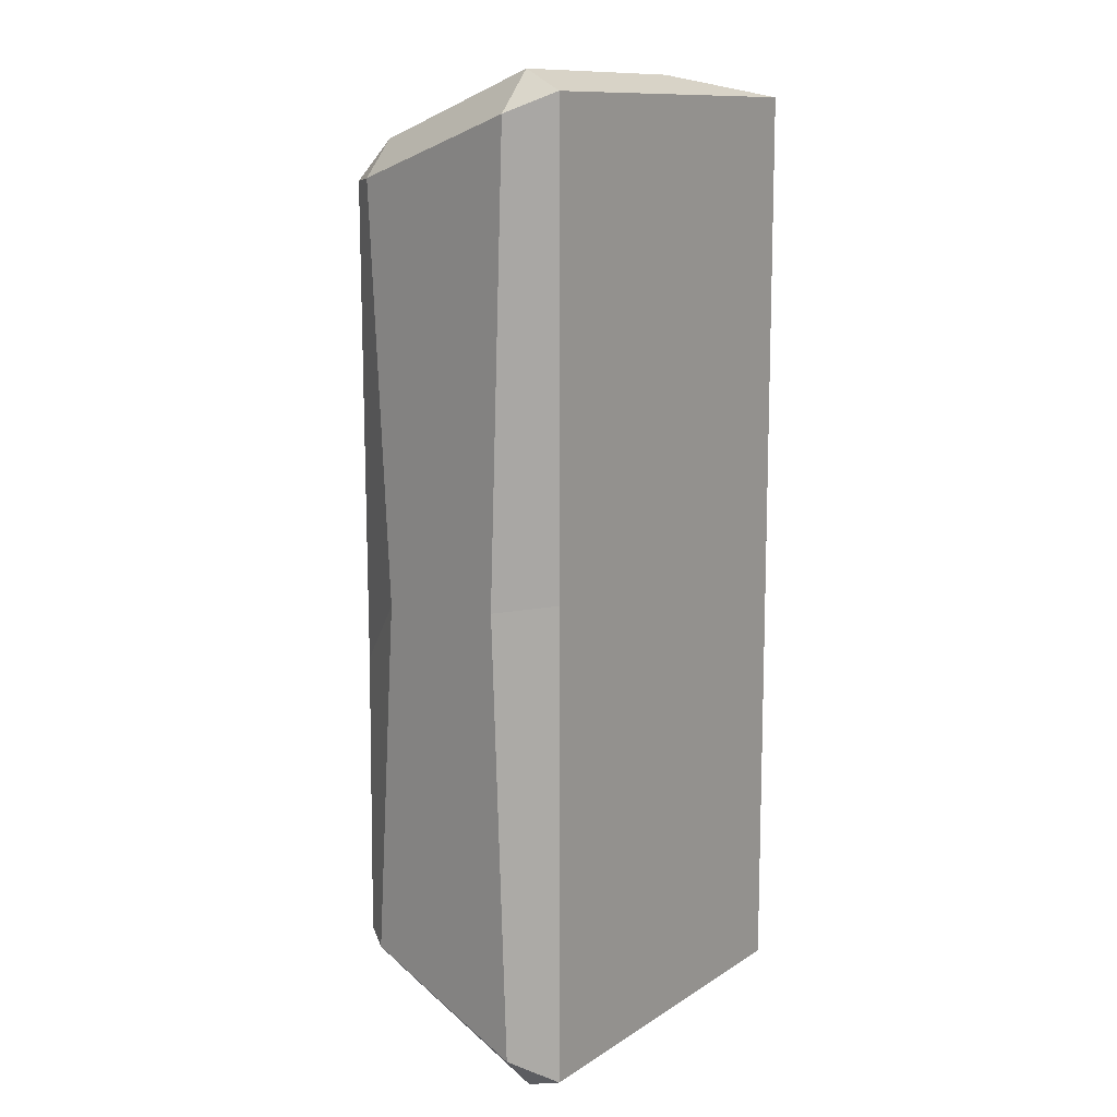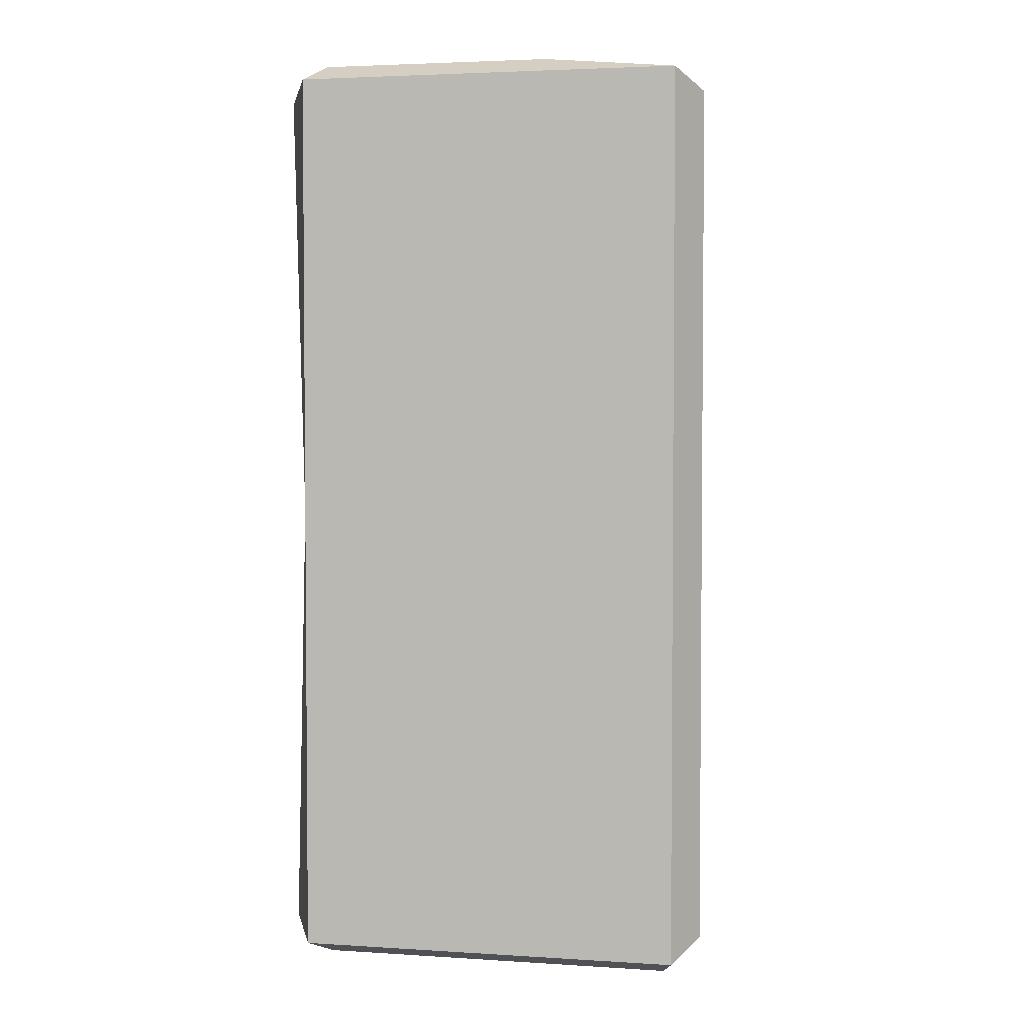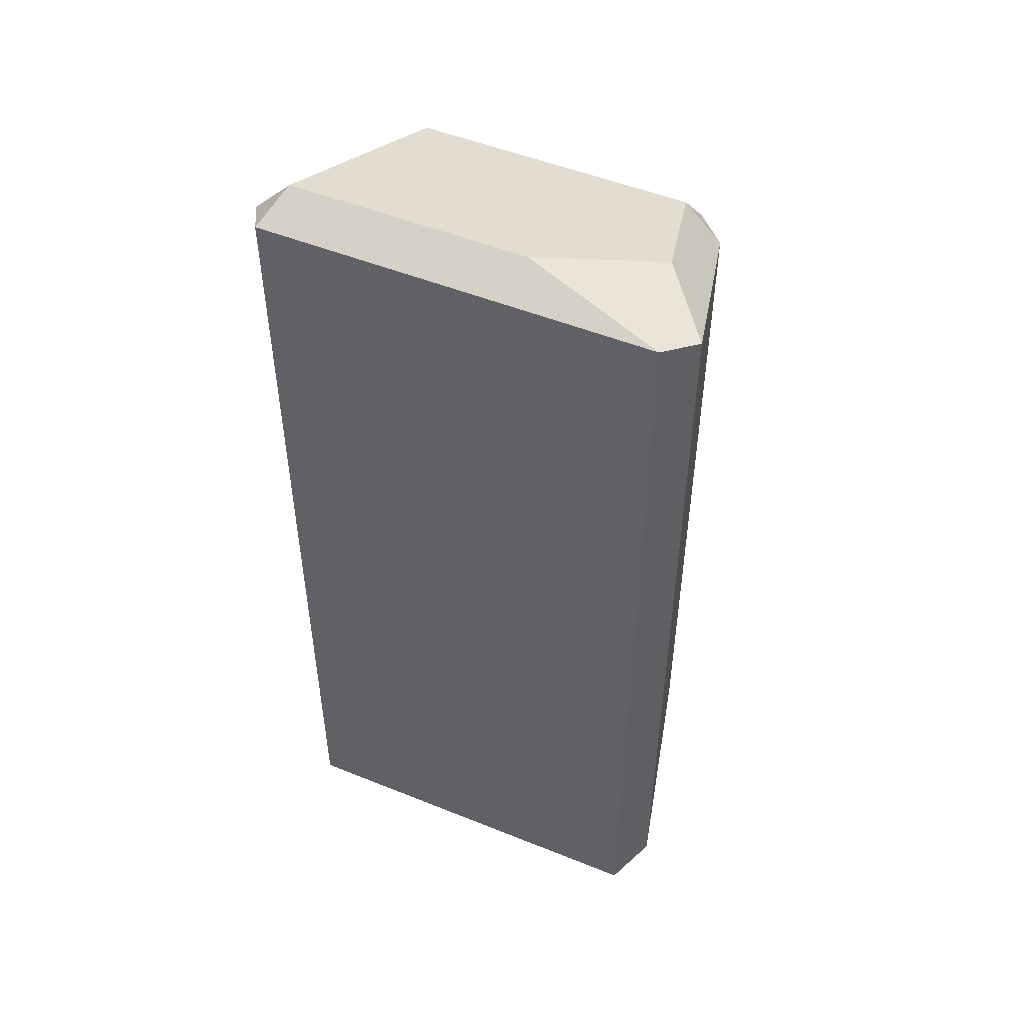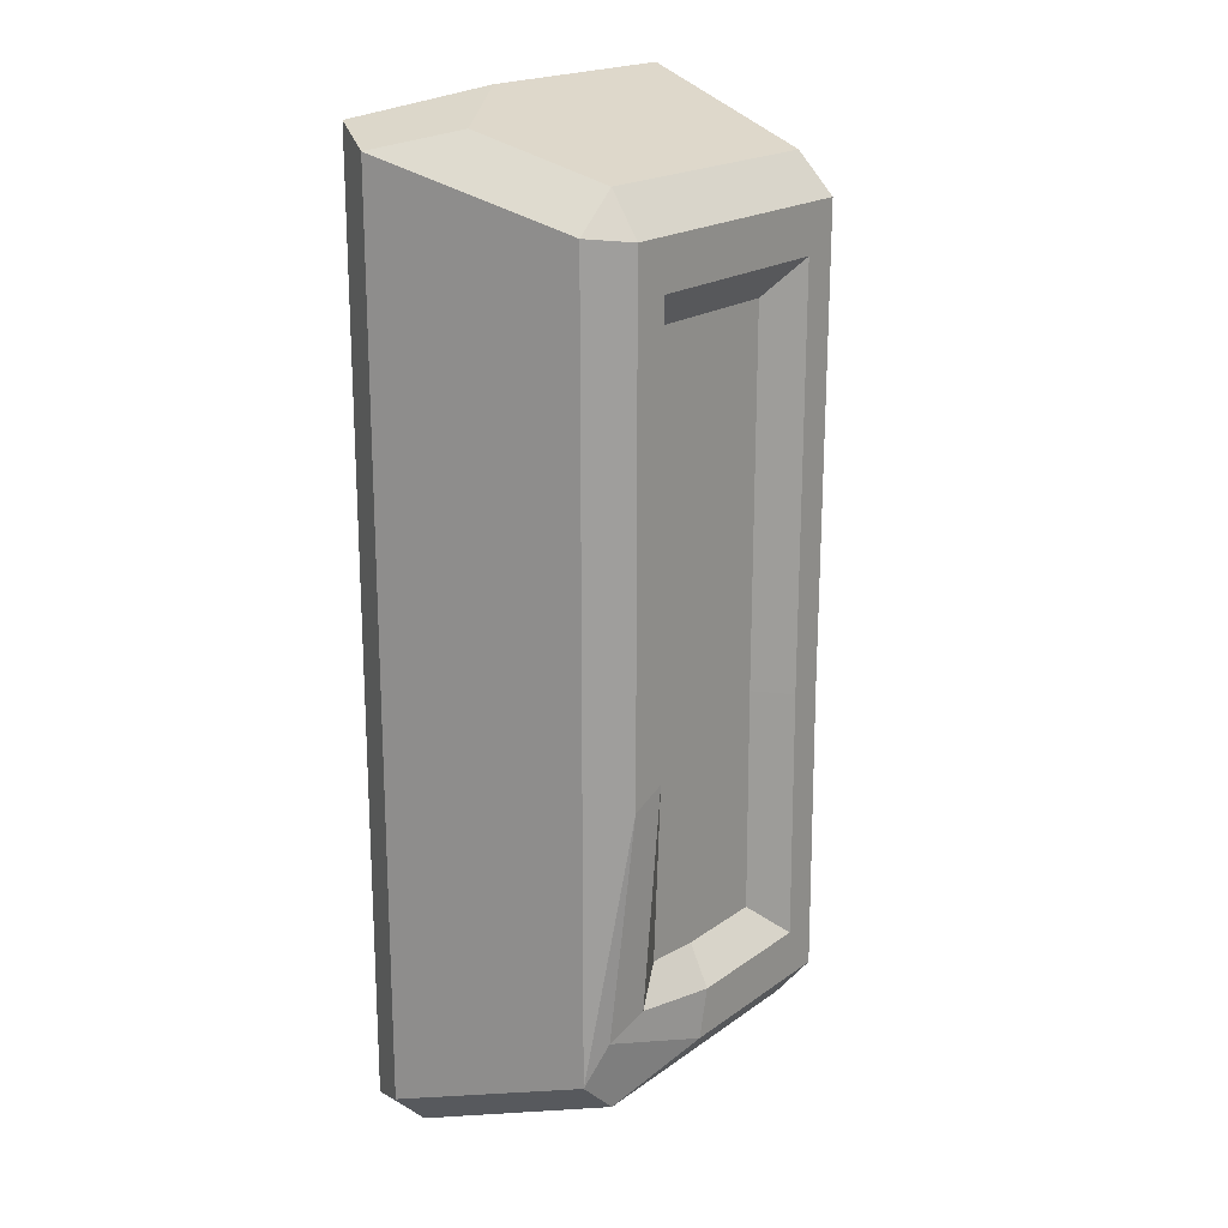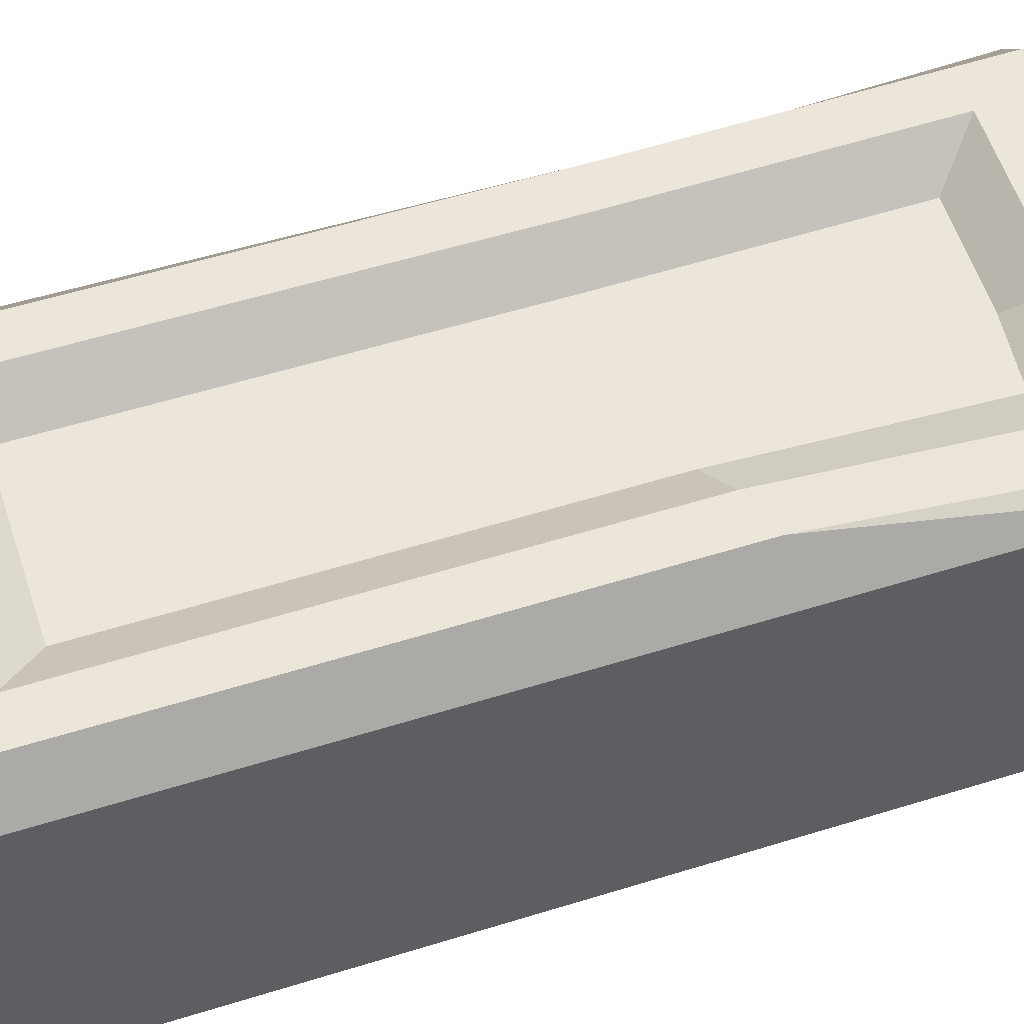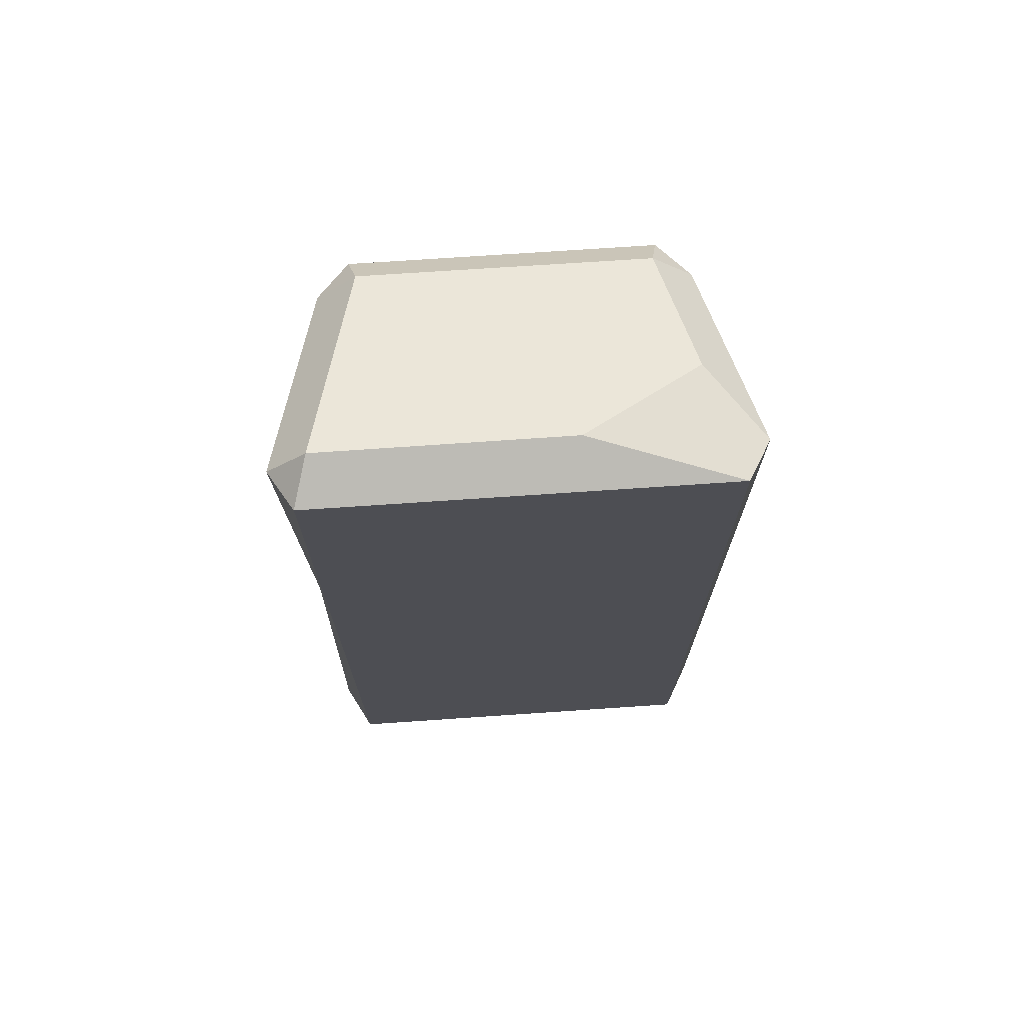
<metadata>
{"format":"obj","ext":"obj","renderer":"f3d","projection":"perspective","resolution":1024,"background":"white","views":[{"elev":11.6,"azim":-56.0,"up":"+Z"},{"elev":3.2,"azim":12.0,"up":"+Z"},{"elev":50.6,"azim":23.8,"up":"+Z"},{"elev":19.3,"azim":127.2,"up":"+Z"},{"elev":56.9,"azim":72.0,"up":"+Y"},{"elev":72.2,"azim":-3.9,"up":"+Z"}]}
</metadata>
<code>
v -4.24 0 9.928
v -3.944 0.95 10.36
v -4.772 0.9357 9.511
v 4.772 0.9357 9.511
v 4.24 0 9.928
v -3.781 5.011 8.266
v -2.952 5.066 9.047
v -3.133 5.752 8.187
v 3.117 5.752 8.187
v 2.944 5.058 9.05
v 3.781 5.011 8.266
v -3.782 5.007 -8.262
v -3.133 5.752 -8.187
v -2.952 5.066 -9.047
v 2.952 5.066 -9.047
v 3.782 5.007 -8.262
v -4.772 0.9357 -9.511
v -3.928 0.9643 -10.35
v -4.24 0 -9.928
v 4.24 0 -9.928
v 3.944 0.95 -10.36
v 4.772 0.9357 -9.511
v 1.173 0.9593 10.35
v 3.584 2.397 9.896
v 3.12 5.752 -2.459
v 0.933 5.752 -8.19
v -3.074 5.752 -2.018
v -3.919 4.445 -0.5208
v -4.674 1.335 -0.1434
v -4.24 0 0.1009
v 2.329 5.752 7.163
v -2.344 5.752 7.163
v 2.331 5.752 -2.152
v -2.3 5.752 -1.766
v 0.696 5.752 -7.167
v -2.344 5.752 -7.164
v 1.525 5.166 6.416
v -1.539 5.166 6.416
v 1.527 5.166 -1.928
v -1.511 5.166 -1.582
v 0.4543 5.166 -6.419
v -1.539 5.166 -6.416
v 1.72 5.166 -6.314
v 2.504 5.493 -6.965
v 3.302 5.28 -7.404
f 1 3 29 30
f 24 23 5 4
f 3 2 7 6
f 4 5 20 22
f 6 8 27 28
f 8 7 10 9
f 26 45 16 15
f 12 14 18 17
f 15 16 22 21
f 19 18 21 20
f 14 15 21 18
f 30 5 1
f 4 22 16 11
f 28 29 3 6
f 1 2 3
f 6 7 8
f 9 10 11
f 12 13 14
f 17 18 19
f 20 21 22
f 7 24 10
f 2 1 5 23
f 24 4 11 10
f 38 37 39 40
f 9 11 16 25
f 14 13 26 15
f 40 39 43 41 42
f 28 27 13 12
f 17 29 28 12
f 30 29 17 19
f 19 20 5 30
f 2 23 24 7
f 8 9 31 32
f 9 25 33 31
f 27 8 32 34
f 44 45 26 35
f 26 13 36 35
f 13 27 34 36
f 32 31 37 38
f 31 33 39 37
f 34 32 38 40
f 43 44 35 41
f 35 36 42 41
f 36 34 40 42
f 33 44 43 39
f 25 45 44 33
f 16 45 25

</code>
